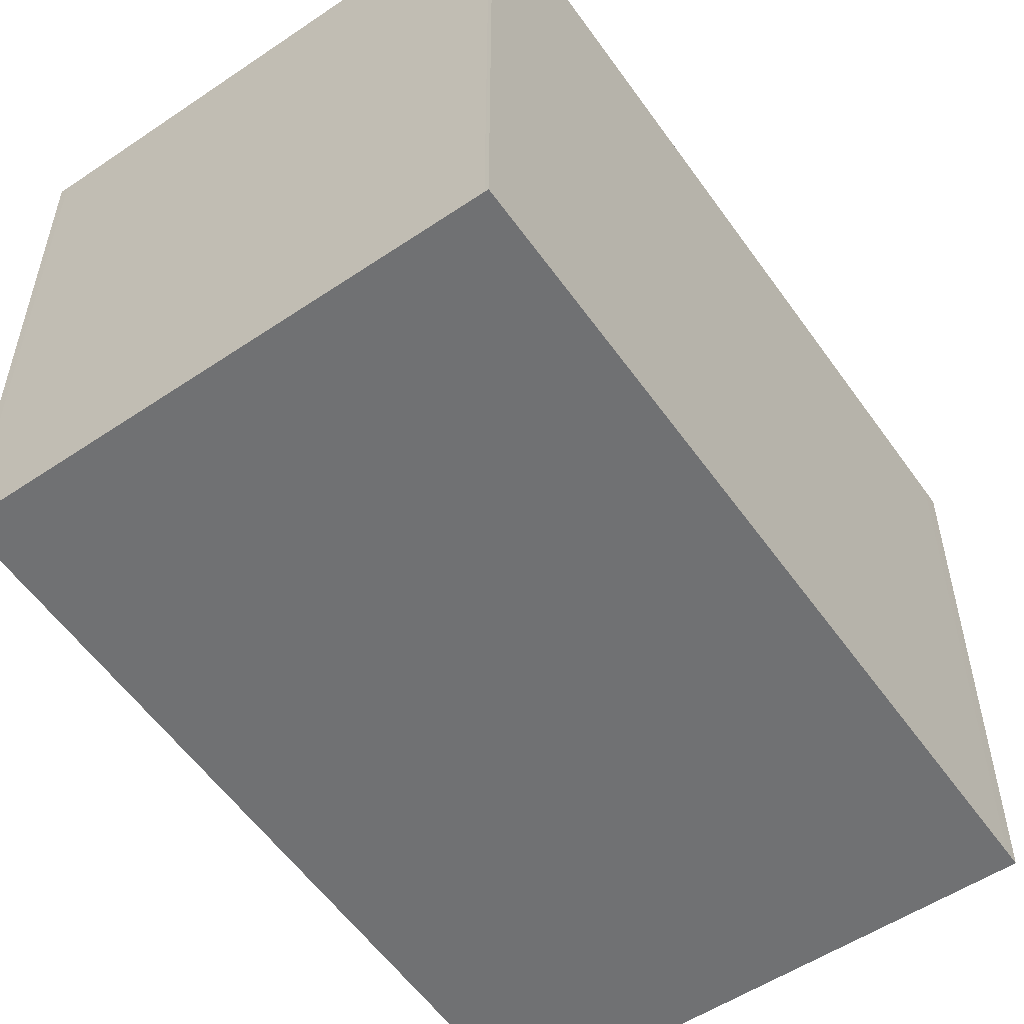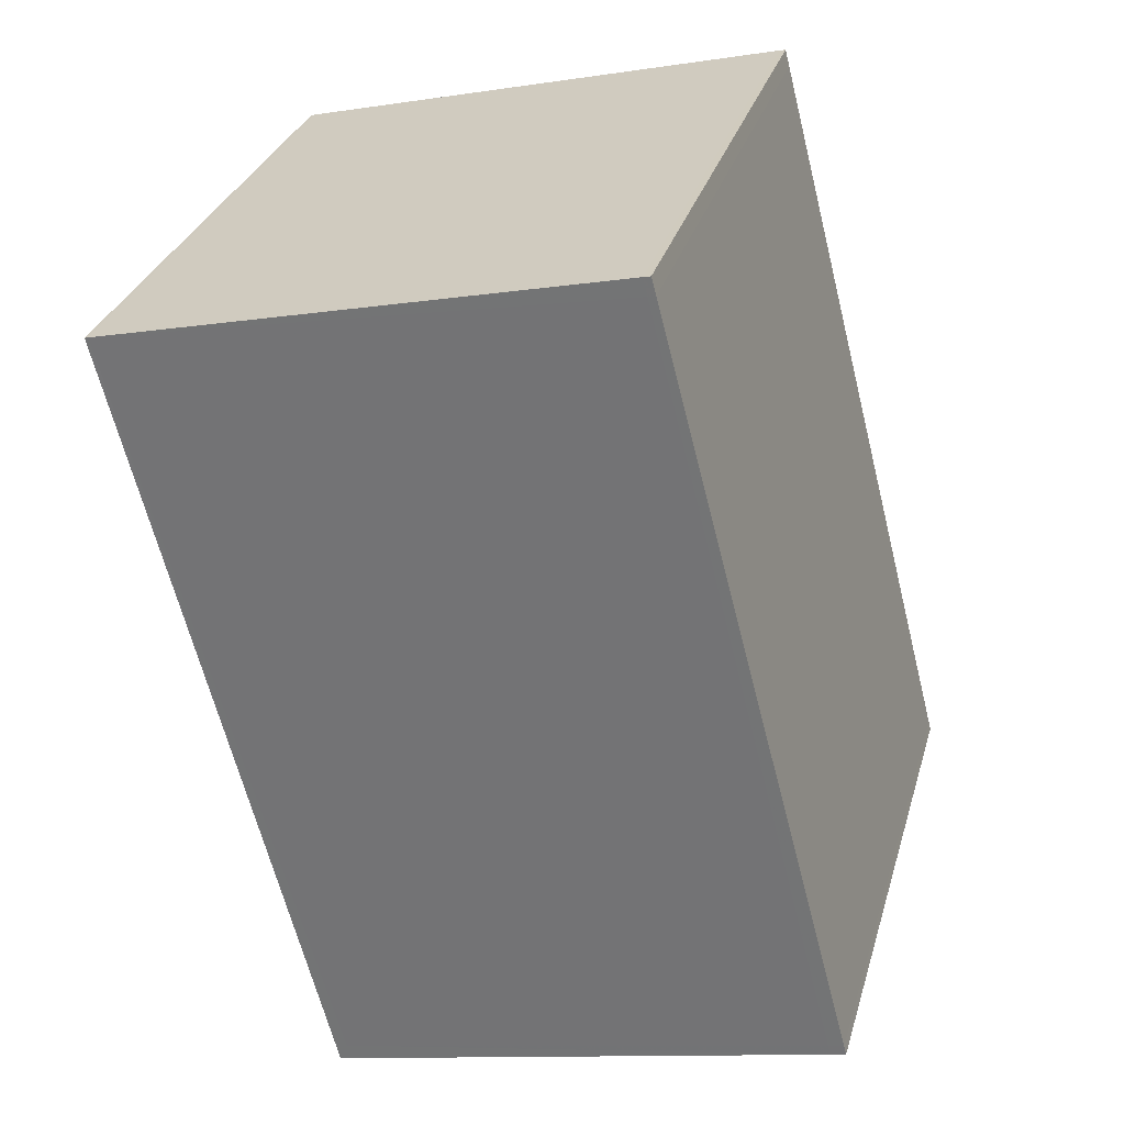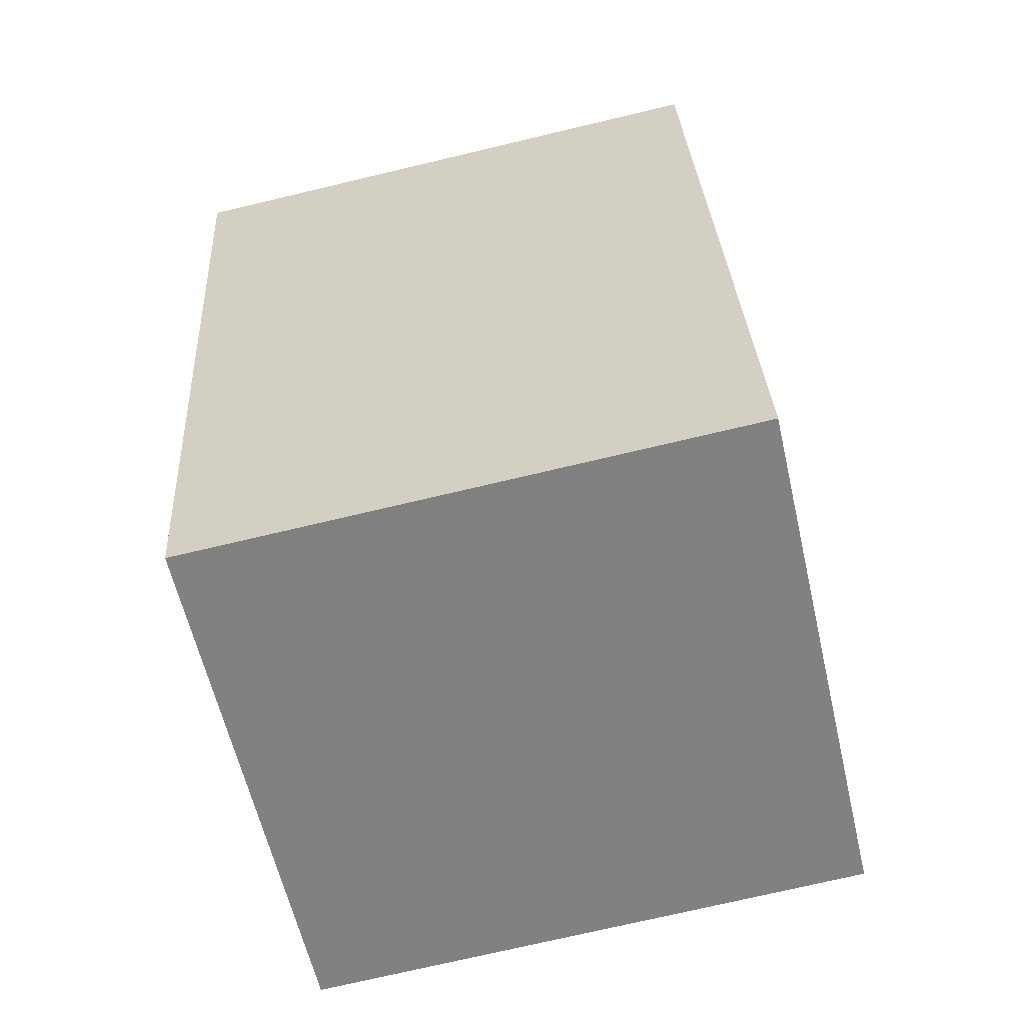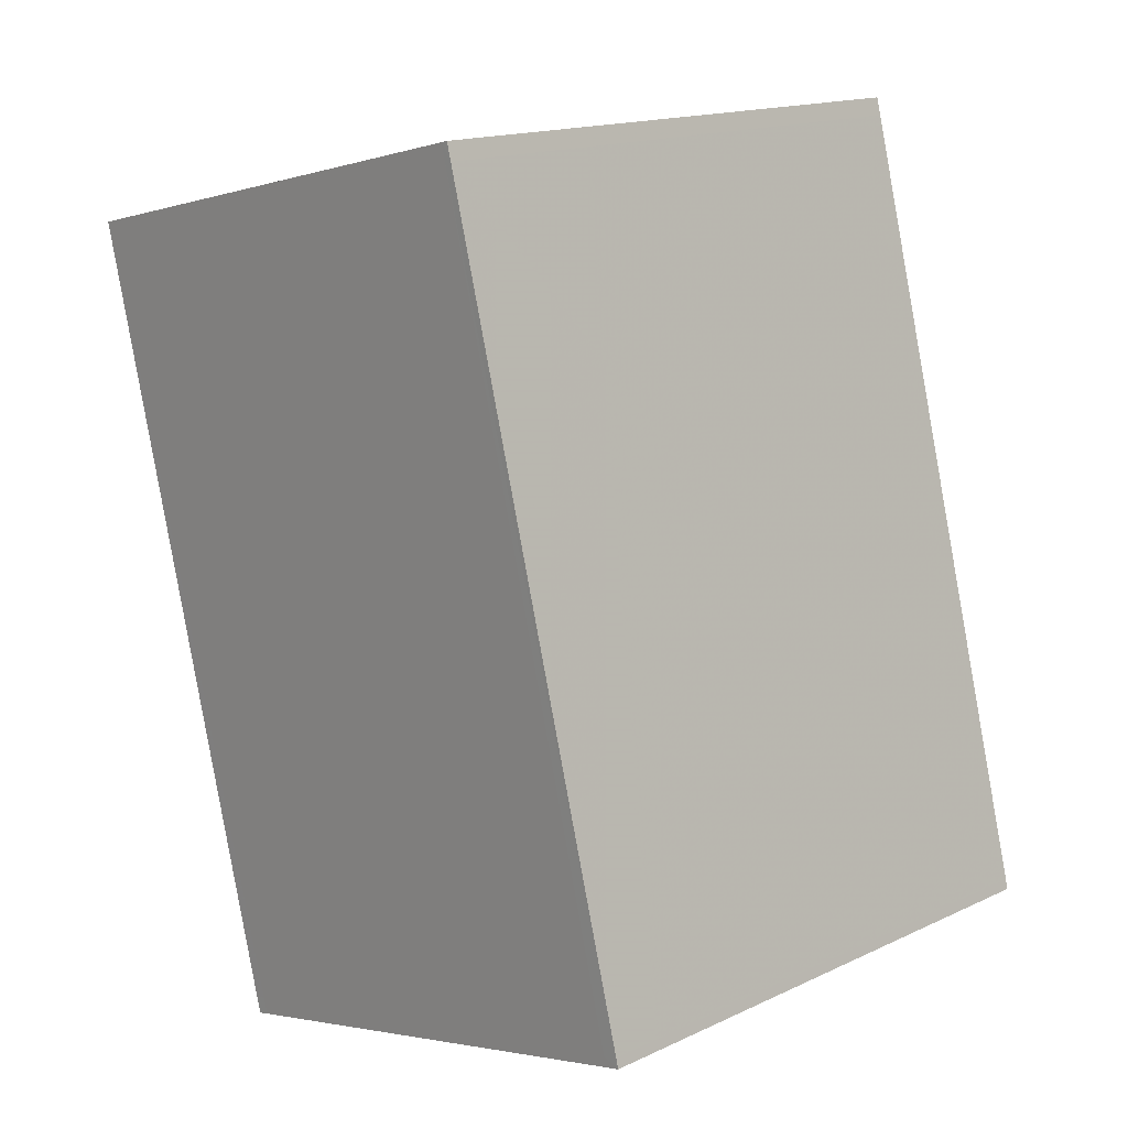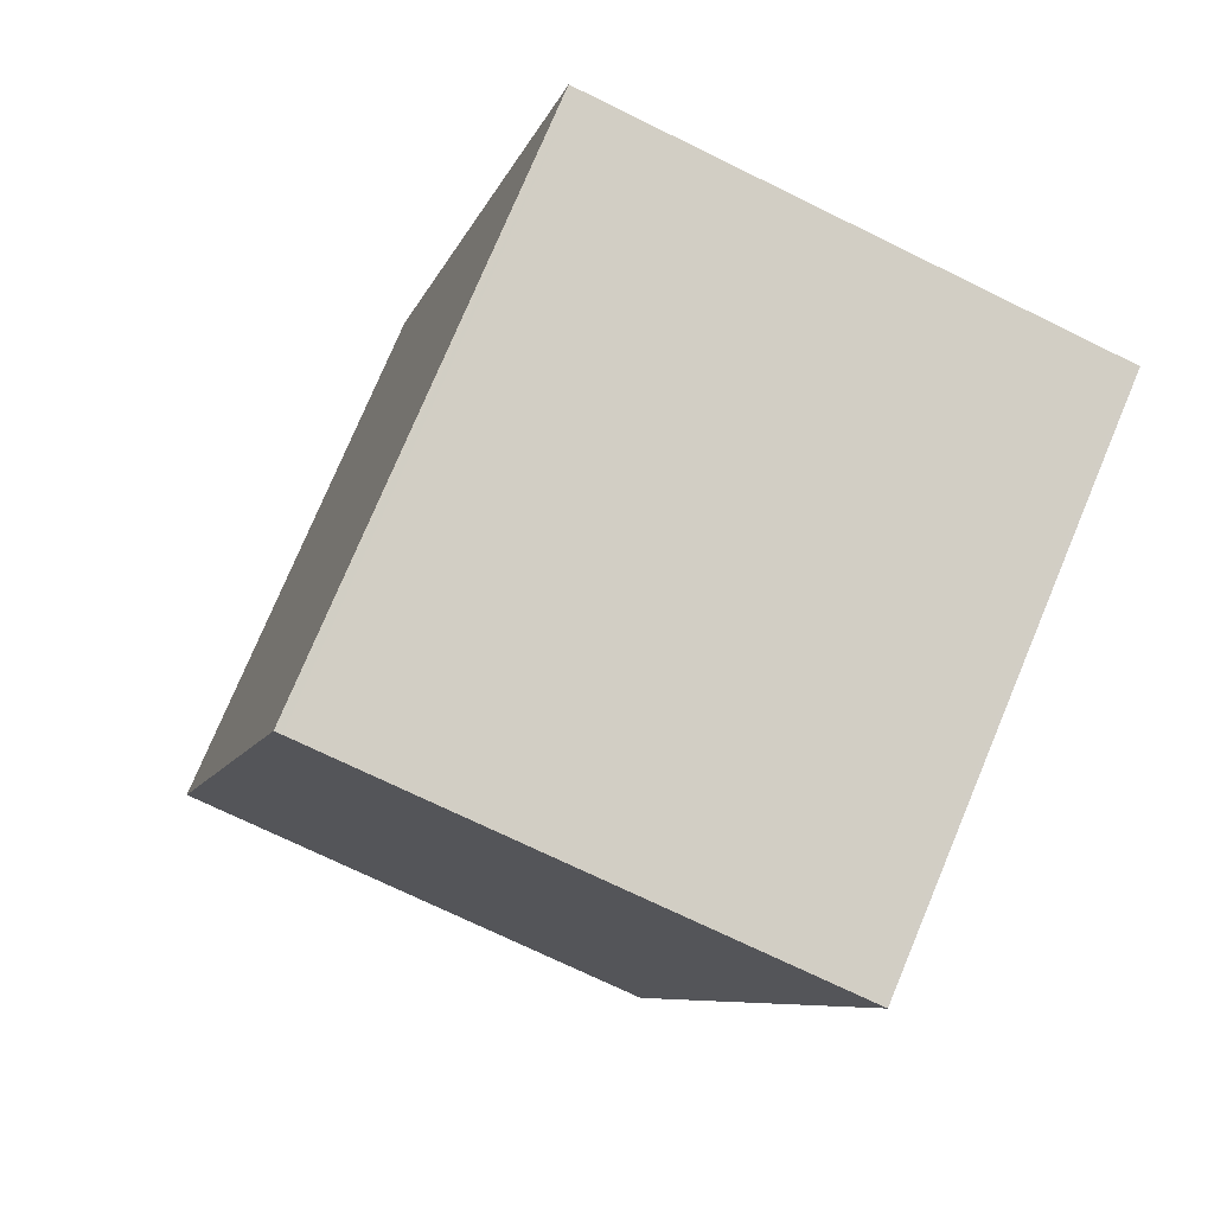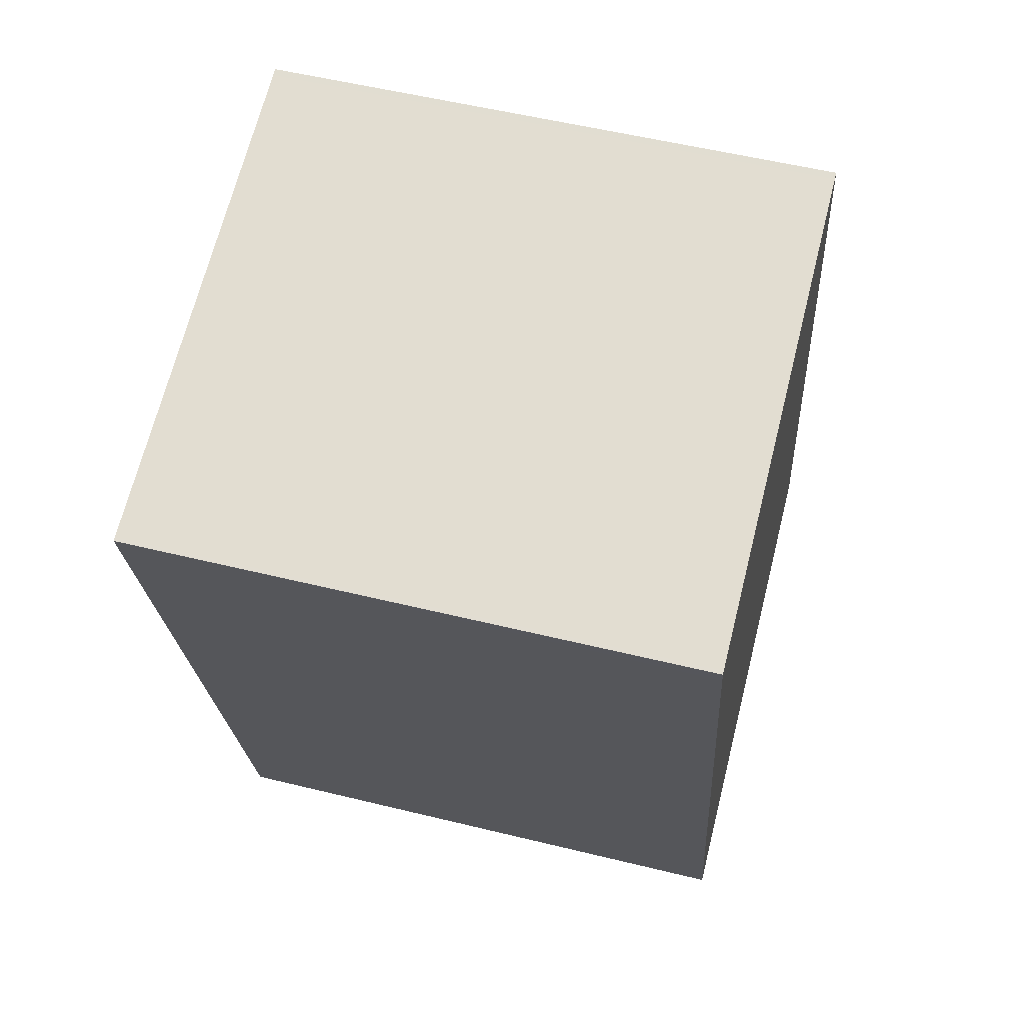
<metadata>
{"format":"obj","ext":"obj","renderer":"f3d","projection":"perspective","resolution":1024,"background":"white","views":[{"elev":-55.2,"azim":-131.3,"up":"+Z"},{"elev":30.8,"azim":15.4,"up":"+Y"},{"elev":-73.8,"azim":-76.7,"up":"+Y"},{"elev":15.9,"azim":46.0,"up":"+Y"},{"elev":76.7,"azim":-157.2,"up":"+Y"},{"elev":54.4,"azim":-75.4,"up":"+Y"}]}
</metadata>
<code>
v -1592 -2458 2.088
v -1590 -2457 2.084
v -1589 -2460 2.068
v -1591 -2461 2.072
v -1592 -2458 2.088
v -1590 -2457 2.083
v -1592 -2458 2.088
v -1592 -2458 2.088
v -1591 -2461 2.072
v -1591 -2460 2.072
v -1589 -2460 2.068
v -1591 -2461 2.072
v -1589 -2460 2.068
v -1590 -2457 2.083
v -1589 -2460 2.068
v -1590 -2457 2.084
v -1592 -2458 2.088
v -1592 -2458 2.088
v -1592 -2458 0
v -1592 -2458 0
v -1590 -2457 2.083
v -1590 -2457 2.084
v -1590 -2457 0
v -1590 -2457 0
v -1589 -2460 2.068
v -1589 -2460 2.068
v -1589 -2460 0
v -1589 -2460 0
v -1591 -2461 2.072
v -1591 -2461 2.072
v -1591 -2461 0
v -1591 -2461 4.441e-16
v -1592 -2458 2.088
v -1592 -2458 2.088
v -1592 -2458 0
v -1592 -2458 0
v -1589 -2460 2.068
v -1590 -2457 2.083
v -1590 -2457 0
v -1589 -2460 0
v -1590 -2457 2.084
v -1592 -2458 2.088
v -1592 -2458 0
v -1590 -2457 0
v -1591 -2461 2.072
v -1591 -2461 2.072
v -1591 -2461 0
v -1591 -2461 0
v -1589 -2460 2.068
v -1589 -2460 2.068
v -1589 -2460 0
v -1589 -2460 0
v -1592 -2458 2.088
v -1591 -2461 2.072
v -1591 -2461 4.441e-16
v -1592 -2458 0
v -1591 -2461 2.072
v -1589 -2460 2.068
v -1589 -2460 0
v -1591 -2461 0
v -1590 -2457 2.084
v -1590 -2457 2.084
v -1590 -2457 0
v -1590 -2457 0
v -1592 -2458 0
v -1590 -2457 0
v -1589 -2460 0
v -1591 -2461 0
f 10 9 4 12
f 8 5 1 7
f 16 2 6 14
f 13 11 3 15
f 14 6 11 13
f 12 5 8 10
f 13 10 8 14
f 15 9 10 13
f 14 8 7 16
f 18 19 20 17
f 22 23 24 21
f 26 27 28 25
f 30 31 32 29
f 34 35 36 33
f 38 39 40 37
f 42 43 44 41
f 46 47 48 45
f 50 51 52 49
f 54 55 56 53
f 58 59 60 57
f 62 63 64 61
f 66 67 68 65

</code>
